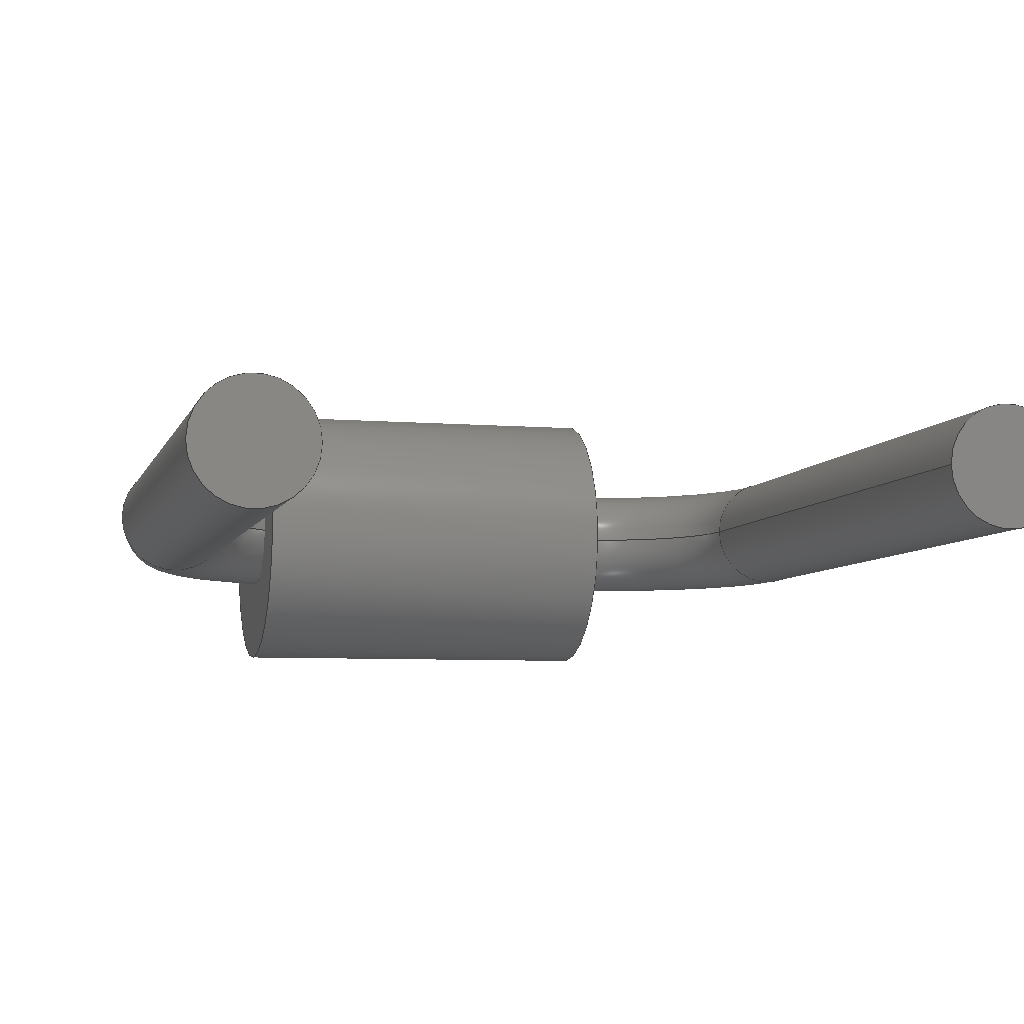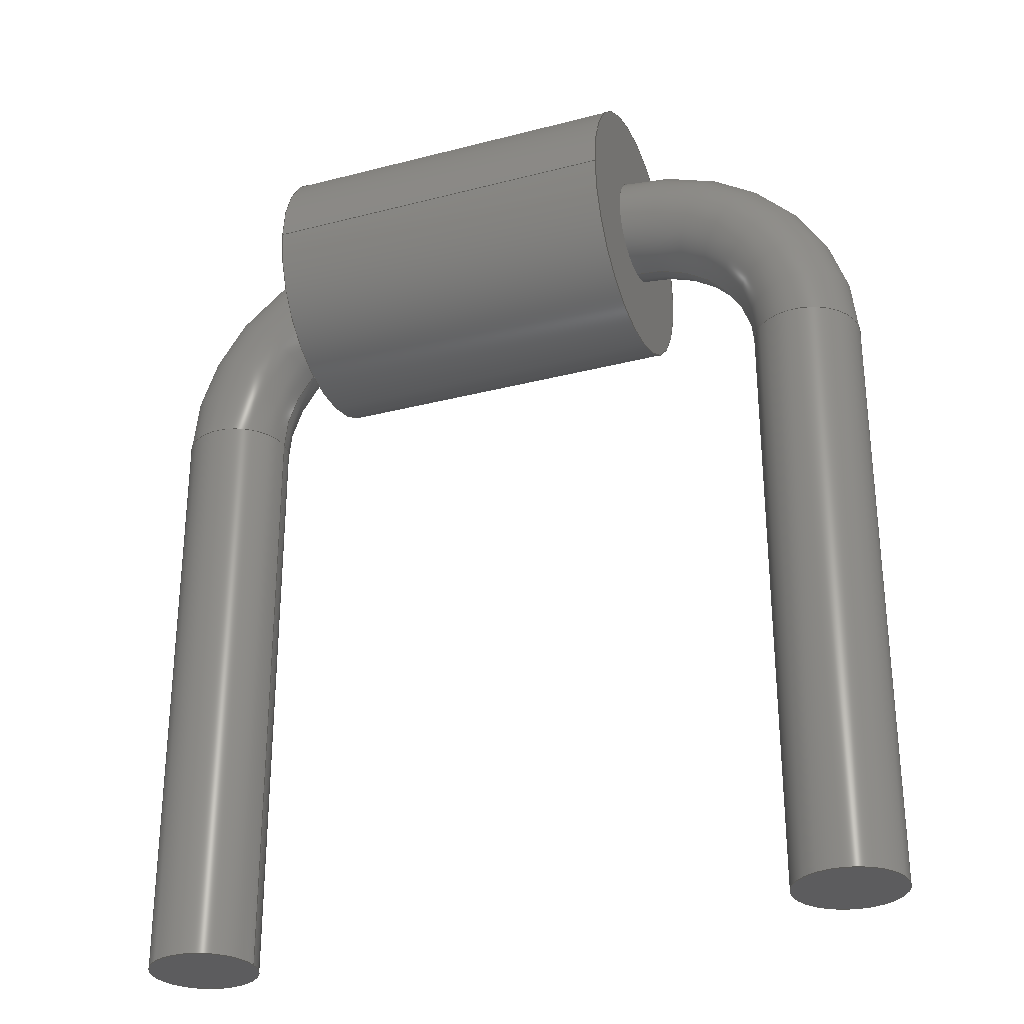
<metadata>
{"format":"step","ext":"step","renderer":"f3d","projection":"perspective","resolution":1024,"background":"white","views":[{"elev":-6.2,"azim":165.8,"up":"+Y"},{"elev":-29.8,"azim":-159.1,"up":"+Z"}]}
</metadata>
<code>
ISO-10303-21;
DATA;
#1 = APPLICATION_PROTOCOL_DEFINITION('international standard',
  'automotive_design',2000,#2);
#2 = APPLICATION_CONTEXT(
  'core data for automotive mechanical design processes');
#3 = SHAPE_DEFINITION_REPRESENTATION(#4,#10);
#4 = PRODUCT_DEFINITION_SHAPE('','',#5);
#5 = PRODUCT_DEFINITION('design','',#6,#9);
#6 = PRODUCT_DEFINITION_FORMATION('','',#7);
#7 = PRODUCT('Pad','Pad','',(#8));
#8 = PRODUCT_CONTEXT('',#2,'mechanical');
#9 = PRODUCT_DEFINITION_CONTEXT('part definition',#2,'design');
#10 = ADVANCED_BREP_SHAPE_REPRESENTATION('',(#11,#15),#292);
#11 = AXIS2_PLACEMENT_3D('',#12,#13,#14);
#12 = CARTESIAN_POINT('',(0,0,0));
#13 = DIRECTION('',(0,0,1));
#14 = DIRECTION('',(1,0,-0));
#15 = MANIFOLD_SOLID_BREP('',#16);
#16 = CLOSED_SHELL('',(#17,#34,#59,#85,#105,#130,#232,#258,#283));
#17 = ADVANCED_FACE('',(#18),#29,.F.);
#18 = FACE_BOUND('',#19,.F.);
#19 = EDGE_LOOP('',(#20));
#20 = ORIENTED_EDGE('',*,*,#21,.T.);
#21 = EDGE_CURVE('',#22,#22,#24,.T.);
#22 = VERTEX_POINT('',#23);
#23 = CARTESIAN_POINT('',(0.3,-7.348e-17,-3));
#24 = CIRCLE('',#25,0.3);
#25 = AXIS2_PLACEMENT_3D('',#26,#27,#28);
#26 = CARTESIAN_POINT('',(0,0,-3));
#27 = DIRECTION('',(0,0,1));
#28 = DIRECTION('',(1,0,-0));
#29 = PLANE('',#30);
#30 = AXIS2_PLACEMENT_3D('',#31,#32,#33);
#31 = CARTESIAN_POINT('',(-3.561e-17,5.559e-18,-3));
#32 = DIRECTION('',(0,0,1));
#33 = DIRECTION('',(1,0,-0));
#34 = ADVANCED_FACE('',(#35),#54,.T.);
#35 = FACE_BOUND('',#36,.T.);
#36 = EDGE_LOOP('',(#37,#45,#52,#53));
#37 = ORIENTED_EDGE('',*,*,#38,.T.);
#38 = EDGE_CURVE('',#22,#39,#41,.T.);
#39 = VERTEX_POINT('',#40);
#40 = CARTESIAN_POINT('',(0.3,-7.327e-16,0.3));
#41 = LINE('',#42,#43);
#42 = CARTESIAN_POINT('',(0.3,0,-3));
#43 = VECTOR('',#44,1);
#44 = DIRECTION('',(0,-2.22e-16,1));
#45 = ORIENTED_EDGE('',*,*,#46,.F.);
#46 = EDGE_CURVE('',#39,#39,#47,.T.);
#47 = CIRCLE('',#48,0.3);
#48 = AXIS2_PLACEMENT_3D('',#49,#50,#51);
#49 = CARTESIAN_POINT('',(0,-7.327e-16,0.3));
#50 = DIRECTION('',(0,-2.22e-16,1));
#51 = DIRECTION('',(1,0,0));
#52 = ORIENTED_EDGE('',*,*,#38,.F.);
#53 = ORIENTED_EDGE('',*,*,#21,.T.);
#54 = CYLINDRICAL_SURFACE('',#55,0.3);
#55 = AXIS2_PLACEMENT_3D('',#56,#57,#58);
#56 = CARTESIAN_POINT('',(0,0,-3));
#57 = DIRECTION('',(0,-2.22e-16,1));
#58 = DIRECTION('',(1,0,0));
#59 = ADVANCED_FACE('',(#60),#80,.T.);
#60 = FACE_BOUND('',#61,.T.);
#61 = EDGE_LOOP('',(#62,#71,#78,#79));
#62 = ORIENTED_EDGE('',*,*,#63,.T.);
#63 = EDGE_CURVE('',#39,#64,#66,.T.);
#64 = VERTEX_POINT('',#65);
#65 = CARTESIAN_POINT('',(1,-8.882e-16,1));
#66 = CIRCLE('',#67,0.7);
#67 = AXIS2_PLACEMENT_3D('',#68,#69,#70);
#68 = CARTESIAN_POINT('',(1,-6.225e-16,0.3));
#69 = DIRECTION('',(-0,1,2.22e-16));
#70 = DIRECTION('',(1,0,0));
#71 = ORIENTED_EDGE('',*,*,#72,.T.);
#72 = EDGE_CURVE('',#64,#64,#73,.T.);
#73 = CIRCLE('',#74,0.3);
#74 = AXIS2_PLACEMENT_3D('',#75,#76,#77);
#75 = CARTESIAN_POINT('',(1,-9.548e-16,1.3));
#76 = DIRECTION('',(-1,4.079e-32,-1.837e-16));
#77 = DIRECTION('',(-1.837e-16,-2.22e-16,1));
#78 = ORIENTED_EDGE('',*,*,#63,.F.);
#79 = ORIENTED_EDGE('',*,*,#46,.T.);
#80 = TOROIDAL_SURFACE('',#81,1,0.3);
#81 = AXIS2_PLACEMENT_3D('',#82,#83,#84);
#82 = CARTESIAN_POINT('',(1,-7.327e-16,0.3));
#83 = DIRECTION('',(0,1,2.22e-16));
#84 = DIRECTION('',(1,0,-0));
#85 = ADVANCED_FACE('',(#86,#97),#100,.F.);
#86 = FACE_BOUND('',#87,.F.);
#87 = EDGE_LOOP('',(#88));
#88 = ORIENTED_EDGE('',*,*,#89,.T.);
#89 = EDGE_CURVE('',#90,#90,#92,.T.);
#90 = VERTEX_POINT('',#91);
#91 = CARTESIAN_POINT('',(1,0.75,1.3));
#92 = CIRCLE('',#93,0.75);
#93 = AXIS2_PLACEMENT_3D('',#94,#95,#96);
#94 = CARTESIAN_POINT('',(1,-7.772e-17,1.3));
#95 = DIRECTION('',(1,1.233e-32,1.11e-16));
#96 = DIRECTION('',(-5.167e-45,1,-1.11e-16));
#97 = FACE_BOUND('',#98,.F.);
#98 = EDGE_LOOP('',(#99));
#99 = ORIENTED_EDGE('',*,*,#72,.T.);
#100 = PLANE('',#101);
#101 = AXIS2_PLACEMENT_3D('',#102,#103,#104);
#102 = CARTESIAN_POINT('',(1,-1.282e-16,1.3));
#103 = DIRECTION('',(1,-4.934e-17,8.547e-17));
#104 = DIRECTION('',(-8.547e-17,0,1));
#105 = ADVANCED_FACE('',(#106),#125,.T.);
#106 = FACE_BOUND('',#107,.T.);
#107 = EDGE_LOOP('',(#108,#109,#117,#124));
#108 = ORIENTED_EDGE('',*,*,#89,.T.);
#109 = ORIENTED_EDGE('',*,*,#110,.T.);
#110 = EDGE_CURVE('',#90,#111,#113,.T.);
#111 = VERTEX_POINT('',#112);
#112 = CARTESIAN_POINT('',(3,0.75,1.3));
#113 = LINE('',#114,#115);
#114 = CARTESIAN_POINT('',(1,0.75,1.3));
#115 = VECTOR('',#116,1);
#116 = DIRECTION('',(1,-1.11e-16,1.11e-16));
#117 = ORIENTED_EDGE('',*,*,#118,.F.);
#118 = EDGE_CURVE('',#111,#111,#119,.T.);
#119 = CIRCLE('',#120,0.75);
#120 = AXIS2_PLACEMENT_3D('',#121,#122,#123);
#121 = CARTESIAN_POINT('',(3,-2.998e-16,1.3));
#122 = DIRECTION('',(1,1.233e-32,1.11e-16));
#123 = DIRECTION('',(-5.167e-45,1,-1.11e-16));
#124 = ORIENTED_EDGE('',*,*,#110,.F.);
#125 = CYLINDRICAL_SURFACE('',#126,0.75);
#126 = AXIS2_PLACEMENT_3D('',#127,#128,#129);
#127 = CARTESIAN_POINT('',(1,-7.772e-17,1.3));
#128 = DIRECTION('',(-1,-1.233e-32,-1.11e-16));
#129 = DIRECTION('',(-5.167e-45,1,-1.11e-16));
#130 = ADVANCED_FACE('',(#131,#134),#227,.T.);
#131 = FACE_BOUND('',#132,.T.);
#132 = EDGE_LOOP('',(#133));
#133 = ORIENTED_EDGE('',*,*,#118,.T.);
#134 = FACE_BOUND('',#135,.T.);
#135 = EDGE_LOOP('',(#136));
#136 = ORIENTED_EDGE('',*,*,#137,.T.);
#137 = EDGE_CURVE('',#138,#138,#140,.T.);
#138 = VERTEX_POINT('',#139);
#139 = CARTESIAN_POINT('',(3,-7.501e-16,0.8745));
#140 = B_SPLINE_CURVE_WITH_KNOTS('',8,(#141,#142,#143,#144,#145,#146,
    #147,#148,#149,#150,#151,#152,#153,#154,#155,#156,#157,#158,#159,
    #160,#161,#162,#163,#164,#165,#166,#167,#168,#169,#170,#171,#172,
    #173,#174,#175,#176,#177,#178,#179,#180,#181,#182,#183,#184,#185,
    #186,#187,#188,#189,#190,#191,#192,#193,#194,#195,#196,#197,#198,
    #199,#200,#201,#202,#203,#204,#205,#206,#207,#208,#209,#210,#211,
    #212,#213,#214,#215,#216,#217,#218,#219,#220,#221,#222,#223,#224,
    #225,#226),.UNSPECIFIED.,.T.,.F.,(1,8,7,7,7,7,7,7,7,7,7,7,7,8,1),(
    -0.1689,0,0.0712,0.09827,
    0.1164,0.1689,0.2607,0.3129,
    0.3558,0.501,0.6872,0.7393,
    0.8311,1,1.071),.UNSPECIFIED.);
#141 = CARTESIAN_POINT('',(3,-8.498e-16,0.8745));
#142 = CARTESIAN_POINT('',(3,-0.01694,0.8745));
#143 = CARTESIAN_POINT('',(3,-0.03388,0.8758));
#144 = CARTESIAN_POINT('',(3,-0.05072,0.8785));
#145 = CARTESIAN_POINT('',(3,-0.06738,0.8824));
#146 = CARTESIAN_POINT('',(3,-0.08377,0.8877));
#147 = CARTESIAN_POINT('',(3,-0.0998,0.8941));
#148 = CARTESIAN_POINT('',(3,-0.1154,0.9018));
#149 = CARTESIAN_POINT('',(3,-0.1363,0.9138));
#150 = CARTESIAN_POINT('',(3,-0.1419,0.9173));
#151 = CARTESIAN_POINT('',(3,-0.1475,0.9209));
#152 = CARTESIAN_POINT('',(3,-0.153,0.9247));
#153 = CARTESIAN_POINT('',(3,-0.1585,0.9286));
#154 = CARTESIAN_POINT('',(3,-0.1638,0.9327));
#155 = CARTESIAN_POINT('',(3,-0.1691,0.9369));
#156 = CARTESIAN_POINT('',(3,-0.1777,0.9442));
#157 = CARTESIAN_POINT('',(3,-0.1811,0.9471));
#158 = CARTESIAN_POINT('',(3,-0.1845,0.9502));
#159 = CARTESIAN_POINT('',(3,-0.1878,0.9532));
#160 = CARTESIAN_POINT('',(3,-0.1911,0.9564));
#161 = CARTESIAN_POINT('',(3,-0.1943,0.9596));
#162 = CARTESIAN_POINT('',(3,-0.1975,0.9628));
#163 = CARTESIAN_POINT('',(3,-0.2098,0.9757));
#164 = CARTESIAN_POINT('',(3,-0.2185,0.9857));
#165 = CARTESIAN_POINT('',(3,-0.2269,0.9962));
#166 = CARTESIAN_POINT('',(3,-0.2348,1.007));
#167 = CARTESIAN_POINT('',(3,-0.2422,1.018));
#168 = CARTESIAN_POINT('',(3,-0.2492,1.03));
#169 = CARTESIAN_POINT('',(3,-0.2556,1.042));
#170 = CARTESIAN_POINT('',(3,-0.2721,1.075));
#171 = CARTESIAN_POINT('',(3,-0.2811,1.097));
#172 = CARTESIAN_POINT('',(3,-0.2884,1.119));
#173 = CARTESIAN_POINT('',(3,-0.2941,1.142));
#174 = CARTESIAN_POINT('',(3,-0.2981,1.166));
#175 = CARTESIAN_POINT('',(3,-0.3003,1.189));
#176 = CARTESIAN_POINT('',(3,-0.3008,1.213));
#177 = CARTESIAN_POINT('',(3,-0.2987,1.25));
#178 = CARTESIAN_POINT('',(3,-0.2974,1.263));
#179 = CARTESIAN_POINT('',(3,-0.2955,1.276));
#180 = CARTESIAN_POINT('',(3,-0.2931,1.289));
#181 = CARTESIAN_POINT('',(3,-0.2901,1.302));
#182 = CARTESIAN_POINT('',(3,-0.2865,1.314));
#183 = CARTESIAN_POINT('',(3,-0.2824,1.327));
#184 = CARTESIAN_POINT('',(3,-0.274,1.349));
#185 = CARTESIAN_POINT('',(3,-0.2698,1.359));
#186 = CARTESIAN_POINT('',(3,-0.2652,1.369));
#187 = CARTESIAN_POINT('',(3,-0.2604,1.378));
#188 = CARTESIAN_POINT('',(3,-0.2551,1.387));
#189 = CARTESIAN_POINT('',(3,-0.2496,1.396));
#190 = CARTESIAN_POINT('',(3,-0.2437,1.405));
#191 = CARTESIAN_POINT('',(3,-0.2165,1.443));
#192 = CARTESIAN_POINT('',(3,-0.1919,1.468));
#193 = CARTESIAN_POINT('',(3,-0.1641,1.491));
#194 = CARTESIAN_POINT('',(3,-0.1337,1.509));
#195 = CARTESIAN_POINT('',(3,-0.1012,1.523));
#196 = CARTESIAN_POINT('',(3,-0.06732,1.533));
#197 = CARTESIAN_POINT('',(3,-0.03275,1.537));
#198 = CARTESIAN_POINT('',(3,0.04608,1.537));
#199 = CARTESIAN_POINT('',(3,0.09035,1.529));
#200 = CARTESIAN_POINT('',(3,0.1331,1.513));
#201 = CARTESIAN_POINT('',(3,0.1727,1.489));
#202 = CARTESIAN_POINT('',(3,0.208,1.459));
#203 = CARTESIAN_POINT('',(3,0.2378,1.423));
#204 = CARTESIAN_POINT('',(3,0.2612,1.382));
#205 = CARTESIAN_POINT('',(3,0.2824,1.327));
#206 = CARTESIAN_POINT('',(3,0.2865,1.314));
#207 = CARTESIAN_POINT('',(3,0.2901,1.302));
#208 = CARTESIAN_POINT('',(3,0.2931,1.289));
#209 = CARTESIAN_POINT('',(3,0.2955,1.276));
#210 = CARTESIAN_POINT('',(3,0.2974,1.263));
#211 = CARTESIAN_POINT('',(3,0.2987,1.25));
#212 = CARTESIAN_POINT('',(3,0.3008,1.213));
#213 = CARTESIAN_POINT('',(3,0.3003,1.189));
#214 = CARTESIAN_POINT('',(3,0.2981,1.166));
#215 = CARTESIAN_POINT('',(3,0.2941,1.142));
#216 = CARTESIAN_POINT('',(3,0.2884,1.119));
#217 = CARTESIAN_POINT('',(3,0.2811,1.097));
#218 = CARTESIAN_POINT('',(3,0.2721,1.075));
#219 = CARTESIAN_POINT('',(3,0.2424,1.015));
#220 = CARTESIAN_POINT('',(3,0.218,0.9787));
#221 = CARTESIAN_POINT('',(3,0.1889,0.9464));
#222 = CARTESIAN_POINT('',(3,0.1558,0.9188));
#223 = CARTESIAN_POINT('',(3,0.1193,0.897));
#224 = CARTESIAN_POINT('',(3,0.0804,0.882));
#225 = CARTESIAN_POINT('',(3,0.04022,0.8745));
#226 = CARTESIAN_POINT('',(3,-8.498e-16,0.8745));
#227 = PLANE('',#228);
#228 = AXIS2_PLACEMENT_3D('',#229,#230,#231);
#229 = CARTESIAN_POINT('',(3,-3.502e-16,1.3));
#230 = DIRECTION('',(1,-4.934e-17,8.547e-17));
#231 = DIRECTION('',(-8.547e-17,0,1));
#232 = ADVANCED_FACE('',(#233),#253,.T.);
#233 = FACE_BOUND('',#234,.T.);
#234 = EDGE_LOOP('',(#235,#236,#245,#252));
#235 = ORIENTED_EDGE('',*,*,#137,.F.);
#236 = ORIENTED_EDGE('',*,*,#237,.T.);
#237 = EDGE_CURVE('',#138,#238,#240,.T.);
#238 = VERTEX_POINT('',#239);
#239 = CARTESIAN_POINT('',(3.3,-7.327e-16,
    0.3));
#240 = CIRCLE('',#241,0.7);
#241 = AXIS2_PLACEMENT_3D('',#242,#243,#244);
#242 = CARTESIAN_POINT('',(2.6,-6.225e-16,0.3));
#243 = DIRECTION('',(-0,1,2.22e-16));
#244 = DIRECTION('',(1,0,0));
#245 = ORIENTED_EDGE('',*,*,#246,.T.);
#246 = EDGE_CURVE('',#238,#238,#247,.T.);
#247 = CIRCLE('',#248,0.3);
#248 = AXIS2_PLACEMENT_3D('',#249,#250,#251);
#249 = CARTESIAN_POINT('',(3.6,-7.327e-16,
    0.3));
#250 = DIRECTION('',(-5.29e-12,-2.22e-16,1));
#251 = DIRECTION('',(1,-1.175e-27,5.29e-12));
#252 = ORIENTED_EDGE('',*,*,#237,.F.);
#253 = TOROIDAL_SURFACE('',#254,1,0.3);
#254 = AXIS2_PLACEMENT_3D('',#255,#256,#257);
#255 = CARTESIAN_POINT('',(2.6,-7.327e-16,0.3));
#256 = DIRECTION('',(0,1,2.22e-16));
#257 = DIRECTION('',(1,0,-0));
#258 = ADVANCED_FACE('',(#259),#278,.T.);
#259 = FACE_BOUND('',#260,.T.);
#260 = EDGE_LOOP('',(#261,#269,#276,#277));
#261 = ORIENTED_EDGE('',*,*,#262,.T.);
#262 = EDGE_CURVE('',#238,#263,#265,.T.);
#263 = VERTEX_POINT('',#264);
#264 = CARTESIAN_POINT('',(3.3,-7.348e-17,-3));
#265 = LINE('',#266,#267);
#266 = CARTESIAN_POINT('',(3.3,-7.327e-16,0.3));
#267 = VECTOR('',#268,1);
#268 = DIRECTION('',(0,2.22e-16,-1));
#269 = ORIENTED_EDGE('',*,*,#270,.F.);
#270 = EDGE_CURVE('',#263,#263,#271,.T.);
#271 = CIRCLE('',#272,0.3);
#272 = AXIS2_PLACEMENT_3D('',#273,#274,#275);
#273 = CARTESIAN_POINT('',(3.6,0,-3));
#274 = DIRECTION('',(5.29e-12,4.441e-16,-1));
#275 = DIRECTION('',(-1,1.175e-27,-5.29e-12));
#276 = ORIENTED_EDGE('',*,*,#262,.F.);
#277 = ORIENTED_EDGE('',*,*,#246,.F.);
#278 = CYLINDRICAL_SURFACE('',#279,0.3);
#279 = AXIS2_PLACEMENT_3D('',#280,#281,#282);
#280 = CARTESIAN_POINT('',(3.6,-7.327e-16,0.3));
#281 = DIRECTION('',(0,2.22e-16,-1));
#282 = DIRECTION('',(-1,0,0));
#283 = ADVANCED_FACE('',(#284),#287,.T.);
#284 = FACE_BOUND('',#285,.T.);
#285 = EDGE_LOOP('',(#286));
#286 = ORIENTED_EDGE('',*,*,#270,.T.);
#287 = PLANE('',#288);
#288 = AXIS2_PLACEMENT_3D('',#289,#290,#291);
#289 = CARTESIAN_POINT('',(3.6,2.336e-17,-3));
#290 = DIRECTION('',(5.29e-12,4.441e-16,-1));
#291 = DIRECTION('',(-1,0,-5.29e-12));
#292 = ( GEOMETRIC_REPRESENTATION_CONTEXT(3) 
GLOBAL_UNCERTAINTY_ASSIGNED_CONTEXT((#296)) GLOBAL_UNIT_ASSIGNED_CONTEXT
((#293,#294,#295)) REPRESENTATION_CONTEXT('Context #1',
  '3D Context with UNIT and UNCERTAINTY') );
#293 = ( LENGTH_UNIT() NAMED_UNIT(*) SI_UNIT(.MILLI.,.METRE.) );
#294 = ( NAMED_UNIT(*) PLANE_ANGLE_UNIT() SI_UNIT($,.RADIAN.) );
#295 = ( NAMED_UNIT(*) SI_UNIT($,.STERADIAN.) SOLID_ANGLE_UNIT() );
#296 = UNCERTAINTY_MEASURE_WITH_UNIT(LENGTH_MEASURE(1e-07),#293,
  'distance_accuracy_value','confusion accuracy');
#297 = PRODUCT_RELATED_PRODUCT_CATEGORY('part',$,(#7));
#298 = MECHANICAL_DESIGN_GEOMETRIC_PRESENTATION_REPRESENTATION('',(#299,
    #307,#314,#321,#329,#336,#343,#350,#357),#292);
#299 = STYLED_ITEM('color',(#300),#17);
#300 = PRESENTATION_STYLE_ASSIGNMENT((#301));
#301 = SURFACE_STYLE_USAGE(.BOTH.,#302);
#302 = SURFACE_SIDE_STYLE('',(#303));
#303 = SURFACE_STYLE_FILL_AREA(#304);
#304 = FILL_AREA_STYLE('',(#305));
#305 = FILL_AREA_STYLE_COLOUR('',#306);
#306 = COLOUR_RGB('',0.8,0.8,0.8);
#307 = STYLED_ITEM('color',(#308),#34);
#308 = PRESENTATION_STYLE_ASSIGNMENT((#309));
#309 = SURFACE_STYLE_USAGE(.BOTH.,#310);
#310 = SURFACE_SIDE_STYLE('',(#311));
#311 = SURFACE_STYLE_FILL_AREA(#312);
#312 = FILL_AREA_STYLE('',(#313));
#313 = FILL_AREA_STYLE_COLOUR('',#306);
#314 = STYLED_ITEM('color',(#315),#59);
#315 = PRESENTATION_STYLE_ASSIGNMENT((#316));
#316 = SURFACE_STYLE_USAGE(.BOTH.,#317);
#317 = SURFACE_SIDE_STYLE('',(#318));
#318 = SURFACE_STYLE_FILL_AREA(#319);
#319 = FILL_AREA_STYLE('',(#320));
#320 = FILL_AREA_STYLE_COLOUR('',#306);
#321 = STYLED_ITEM('color',(#322),#85);
#322 = PRESENTATION_STYLE_ASSIGNMENT((#323));
#323 = SURFACE_STYLE_USAGE(.BOTH.,#324);
#324 = SURFACE_SIDE_STYLE('',(#325));
#325 = SURFACE_STYLE_FILL_AREA(#326);
#326 = FILL_AREA_STYLE('',(#327));
#327 = FILL_AREA_STYLE_COLOUR('',#328);
#328 = DRAUGHTING_PRE_DEFINED_COLOUR('blue');
#329 = STYLED_ITEM('color',(#330),#105);
#330 = PRESENTATION_STYLE_ASSIGNMENT((#331));
#331 = SURFACE_STYLE_USAGE(.BOTH.,#332);
#332 = SURFACE_SIDE_STYLE('',(#333));
#333 = SURFACE_STYLE_FILL_AREA(#334);
#334 = FILL_AREA_STYLE('',(#335));
#335 = FILL_AREA_STYLE_COLOUR('',#328);
#336 = STYLED_ITEM('color',(#337),#130);
#337 = PRESENTATION_STYLE_ASSIGNMENT((#338));
#338 = SURFACE_STYLE_USAGE(.BOTH.,#339);
#339 = SURFACE_SIDE_STYLE('',(#340));
#340 = SURFACE_STYLE_FILL_AREA(#341);
#341 = FILL_AREA_STYLE('',(#342));
#342 = FILL_AREA_STYLE_COLOUR('',#328);
#343 = STYLED_ITEM('color',(#344),#232);
#344 = PRESENTATION_STYLE_ASSIGNMENT((#345));
#345 = SURFACE_STYLE_USAGE(.BOTH.,#346);
#346 = SURFACE_SIDE_STYLE('',(#347));
#347 = SURFACE_STYLE_FILL_AREA(#348);
#348 = FILL_AREA_STYLE('',(#349));
#349 = FILL_AREA_STYLE_COLOUR('',#306);
#350 = STYLED_ITEM('color',(#351),#258);
#351 = PRESENTATION_STYLE_ASSIGNMENT((#352));
#352 = SURFACE_STYLE_USAGE(.BOTH.,#353);
#353 = SURFACE_SIDE_STYLE('',(#354));
#354 = SURFACE_STYLE_FILL_AREA(#355);
#355 = FILL_AREA_STYLE('',(#356));
#356 = FILL_AREA_STYLE_COLOUR('',#306);
#357 = STYLED_ITEM('color',(#358),#283);
#358 = PRESENTATION_STYLE_ASSIGNMENT((#359));
#359 = SURFACE_STYLE_USAGE(.BOTH.,#360);
#360 = SURFACE_SIDE_STYLE('',(#361));
#361 = SURFACE_STYLE_FILL_AREA(#362);
#362 = FILL_AREA_STYLE('',(#363));
#363 = FILL_AREA_STYLE_COLOUR('',#306);
ENDSEC;
END-ISO-10303-21;

</code>
